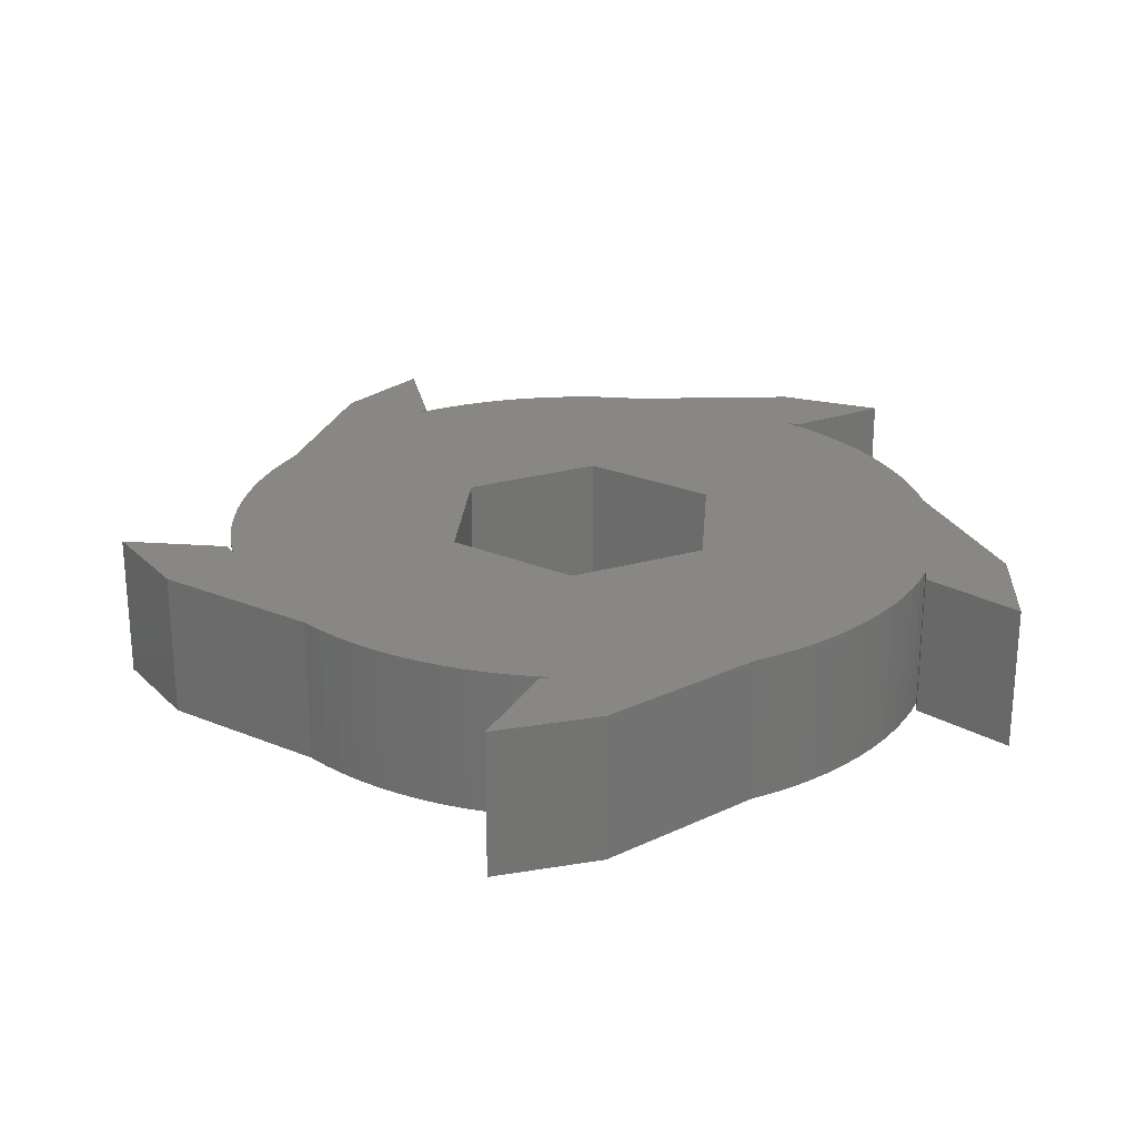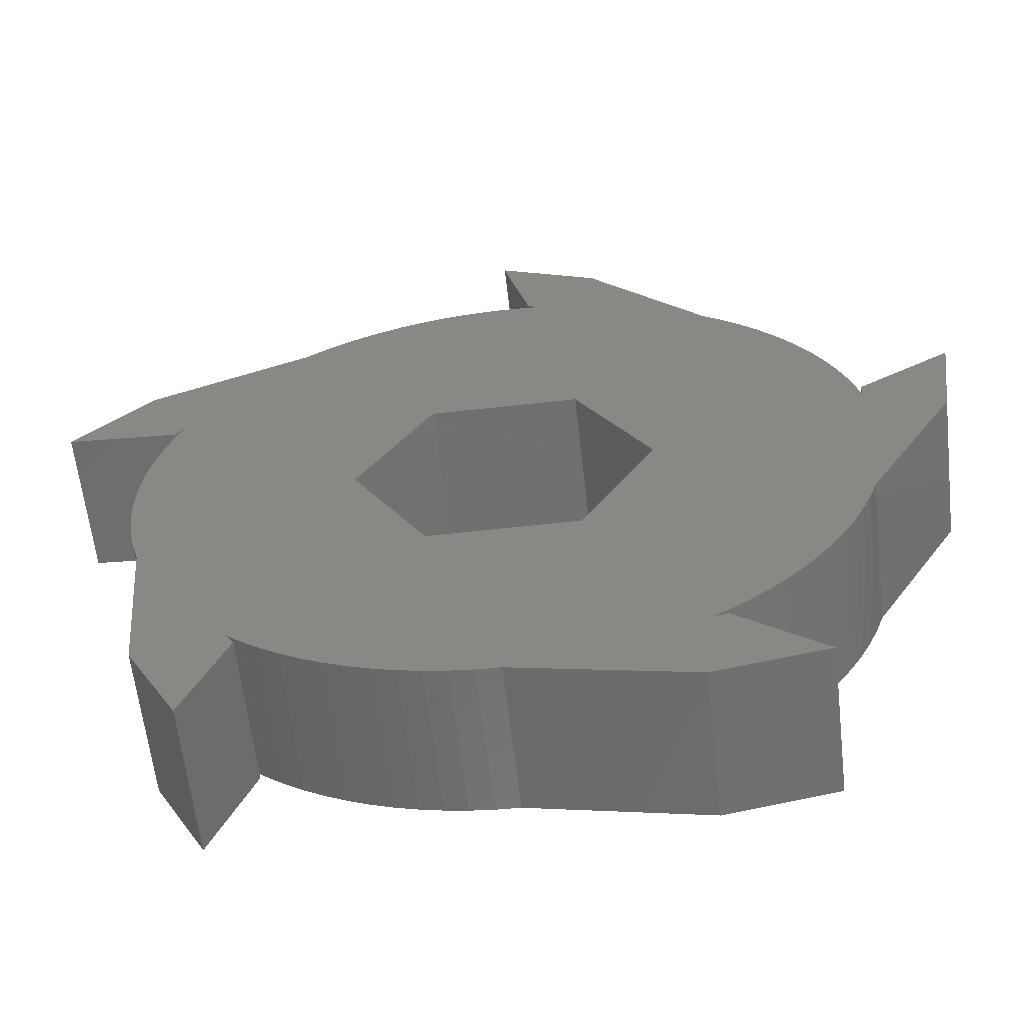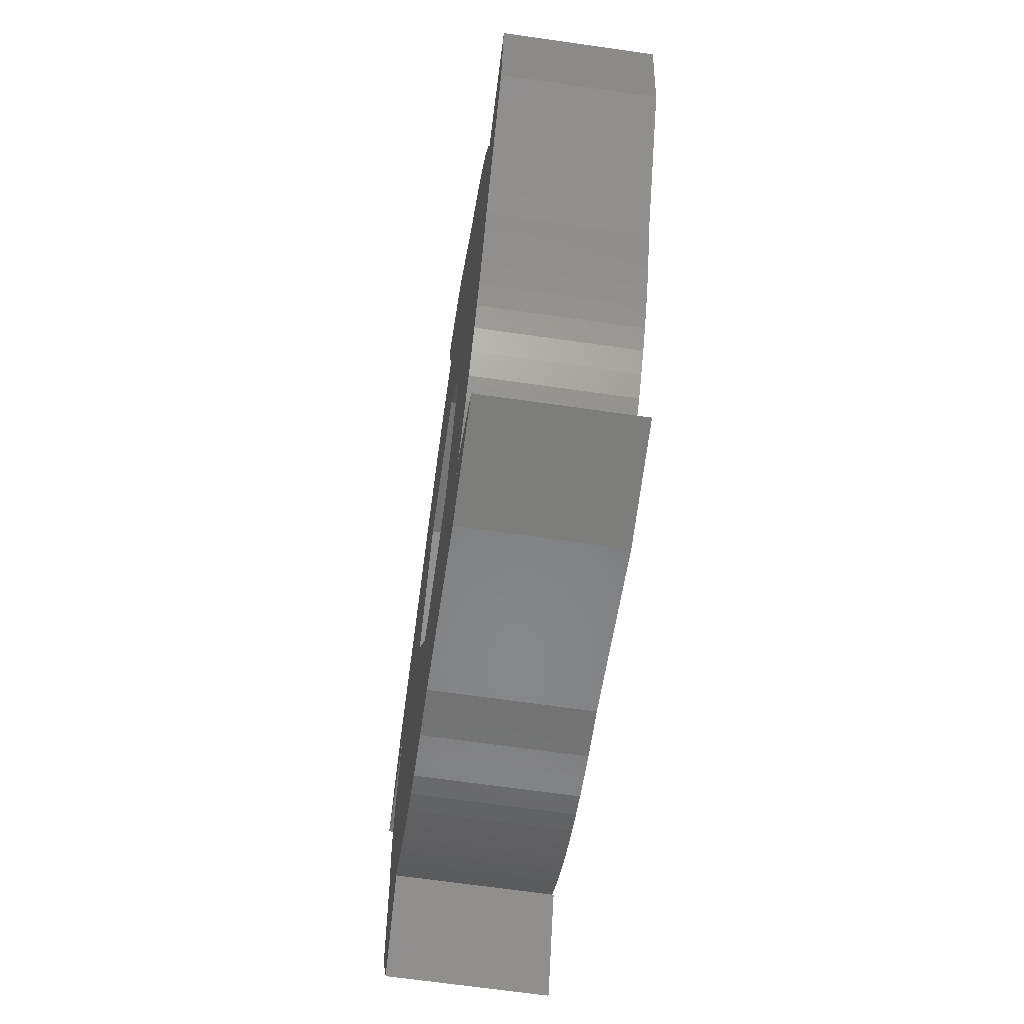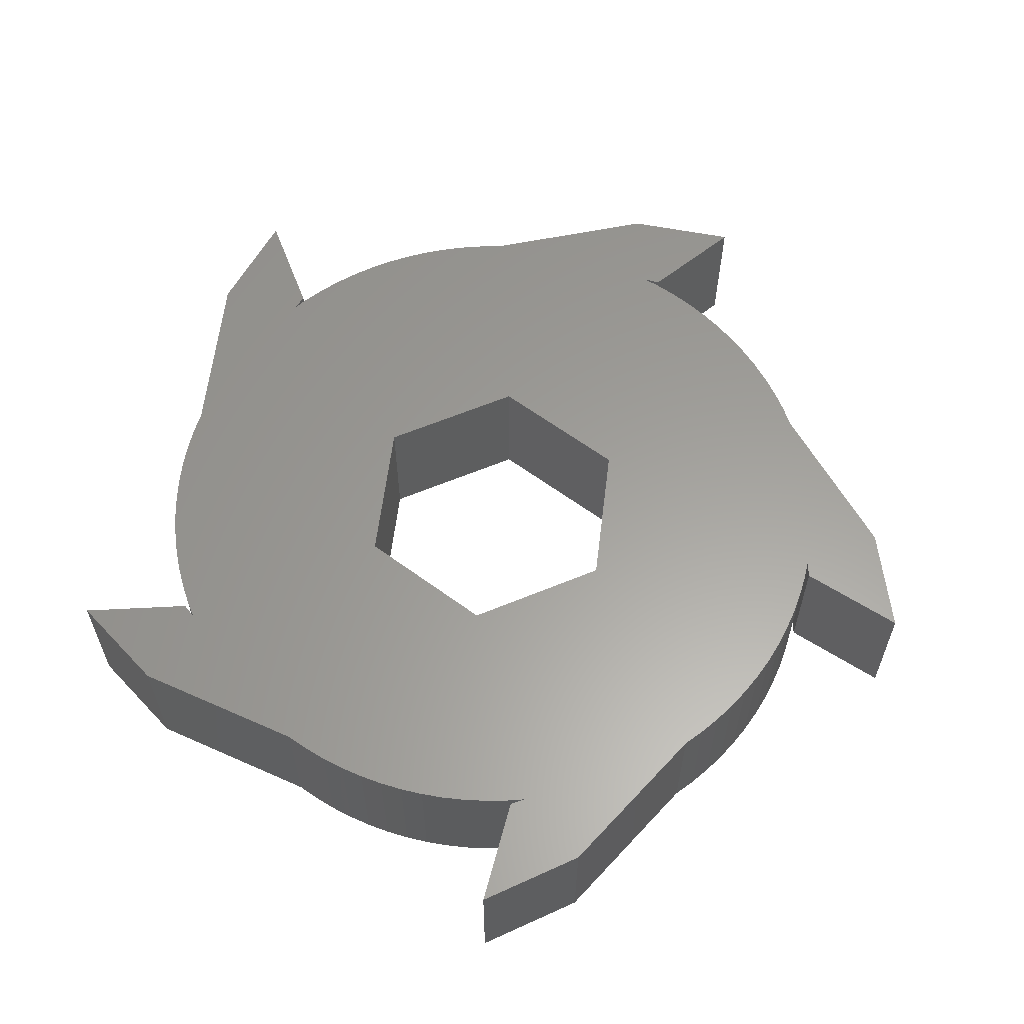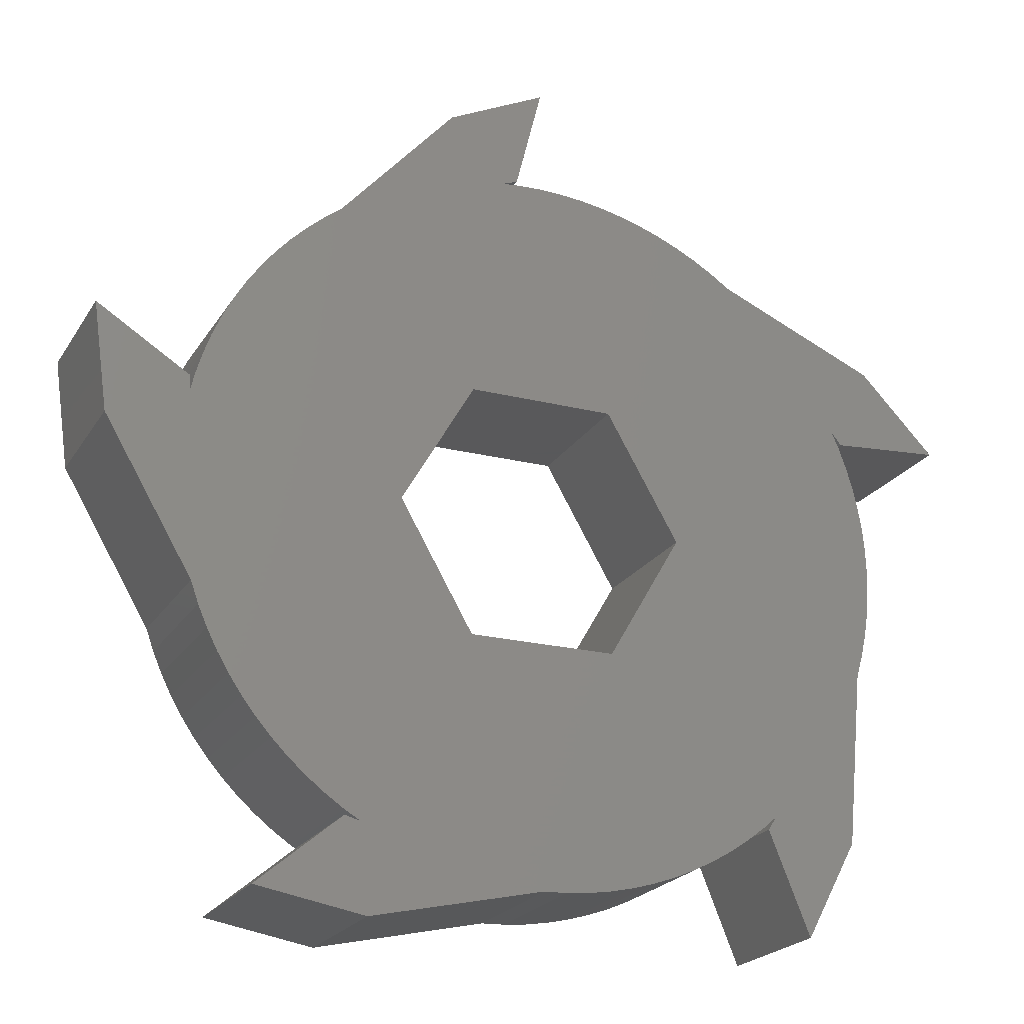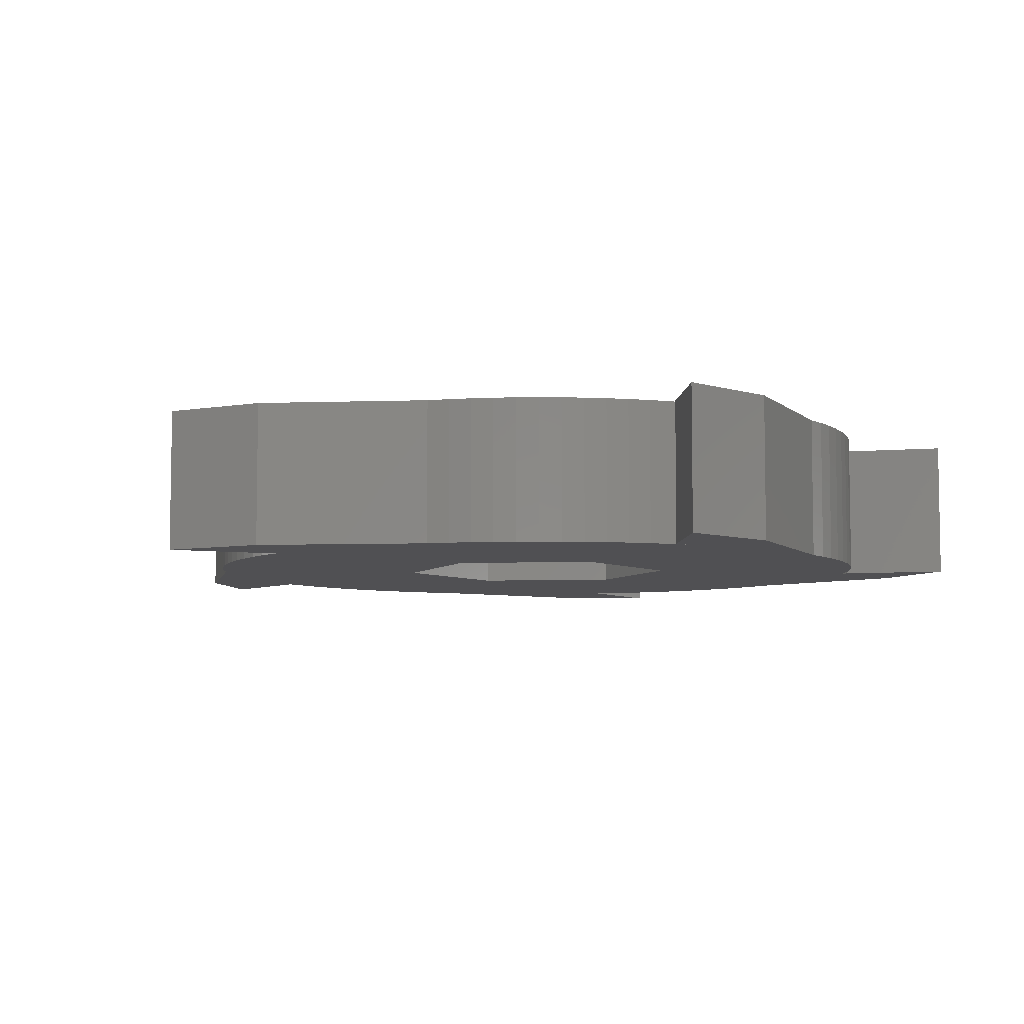
<metadata>
{"format":"stl","ext":"stl","renderer":"f3d","projection":"perspective","resolution":1024,"background":"white","views":[{"elev":24.5,"azim":-25.4,"up":"+Z"},{"elev":-61.0,"azim":-173.5,"up":"+Y"},{"elev":-66.4,"azim":-98.2,"up":"+Y"},{"elev":60.7,"azim":37.0,"up":"+Z"},{"elev":-21.9,"azim":-23.6,"up":"+Y"},{"elev":-6.4,"azim":-53.7,"up":"+Z"}]}
</metadata>
<code>
# stl→obj: 172 verts, 344 faces
v -4.843 1.243 2
v -4.755 1.545 2
v -4.843 1.243 0
v -4.755 1.545 0
v -4.898 0.996 2
v -4.898 0.996 0
v -4.649 1.841 0
v -4.91 1.214 0
v -6.182 2.009 0
v -4.524 2.129 0
v -4.382 2.409 0
v -4.222 2.679 0
v -4.045 2.939 0
v -3.853 3.187 0
v -3.645 3.423 0
v -3.423 3.645 0
v -3.187 3.853 0
v -2.939 4.045 0
v 0 6.5 0
v -1.351 5.842 0
v -0.564 4.967 0
v -0.363 5.045 0
v 0.314 4.99 0
v 0 5 0
v -0.314 4.99 0
v 0.627 4.961 0
v 0.937 4.911 0
v 1.243 4.843 0
v 1.545 4.755 0
v 1.841 4.649 0
v 2.129 4.524 0
v 2.409 4.382 0
v 2.679 4.222 0
v 2.939 4.045 0
v -1 1.732 0
v 5.139 3.09 0
v 1 -1.732 0
v 2.939 -4.045 0
v 2.679 -4.222 0
v 6.182 2.009 0
v 4.686 1.904 0
v 4.549 2.072 0
v 1 1.732 0
v 4.99 -0.314 0
v 2 0 0
v 5 0 0
v 4.961 0.627 0
v 4.99 0.314 0
v 4.911 0.937 0
v -1 -1.732 0
v 4.755 -1.545 0
v 4.527 -3.932 0
v -2.672 -4.295 0
v -2.341 -5.52 0
v -3.821 -5.259 0
v 2.409 -4.382 0
v 3.821 -5.259 0
v 3.259 -3.868 0
v 3.376 -3.687 0
v 3.187 -3.853 0
v 1.841 -4.649 0
v 2.129 -4.524 0
v 1.545 -4.755 0
v 1.243 -4.843 0
v 0.937 -4.911 0
v 0.627 -4.961 0
v 0.314 -4.99 0
v 0 -5 0
v 4.649 1.841 0
v 4.755 1.545 0
v -2.463 -4.35 0
v -2.679 -4.222 0
v -2.939 -4.045 0
v -4.755 -1.545 0
v -4.524 -2.129 0
v -4.649 -1.841 0
v -3.187 -3.853 0
v -3.423 -3.645 0
v -3.645 -3.423 0
v -3.853 -3.187 0
v -4.045 -2.939 0
v -4.222 -2.679 0
v -4.382 -2.409 0
v -5.974 0.52 0
v -2 0 0
v 4.843 1.243 0
v 4.961 -0.627 0
v 4.911 -0.937 0
v 4.843 -1.243 0
v -4.649 1.841 2
v -4.649 -1.841 2
v -4.524 -2.129 2
v -4.755 -1.545 2
v -6.182 2.009 2
v -5.974 0.52 2
v -2.463 -4.35 2
v 0 -5 2
v -4.382 -2.409 2
v -4.222 -2.679 2
v -4.045 -2.939 2
v -3.853 -3.187 2
v -3.645 -3.423 2
v -3.423 -3.645 2
v -3.187 -3.853 2
v -2.939 -4.045 2
v -4.91 1.214 2
v -2.679 -4.222 2
v -2.672 -4.295 2
v -3.821 -5.259 2
v -2.341 -5.52 2
v 0.314 -4.99 2
v 0.627 -4.961 2
v 0.937 -4.911 2
v 1.243 -4.843 2
v 1.545 -4.755 2
v 1.841 -4.649 2
v 1 -1.732 2
v 2.679 -4.222 2
v 2.939 -4.045 2
v -1 -1.732 2
v 3.376 -3.687 2
v 4.527 -3.932 2
v 3.259 -3.868 2
v 3.821 -5.259 2
v 2 0 2
v 4.755 -1.545 2
v 4.843 -1.243 2
v 4.911 -0.937 2
v 2.409 -4.382 2
v 2.129 -4.524 2
v 1 1.732 2
v 4.961 0.627 2
v 4.911 0.937 2
v 5 0 2
v 4.99 0.314 2
v -4.382 2.409 2
v -4.524 2.129 2
v 5.139 3.09 2
v 4.961 -0.627 2
v 4.99 -0.314 2
v 4.686 1.904 2
v 6.182 2.009 2
v 4.549 2.072 2
v 4.649 1.841 2
v -1 1.732 2
v -4.222 2.679 2
v 2.129 4.524 2
v 1.841 4.649 2
v 2.409 4.382 2
v 2.679 4.222 2
v -4.045 2.939 2
v 0.937 4.911 2
v 0.627 4.961 2
v -3.853 3.187 2
v 0.314 4.99 2
v 0 5 2
v -0.363 5.045 2
v 0 6.5 2
v -0.564 4.967 2
v -3.645 3.423 2
v -0.314 4.99 2
v -2.939 4.045 2
v -3.187 3.853 2
v -3.423 3.645 2
v 1.243 4.843 2
v 2.939 4.045 2
v 1.545 4.755 2
v 4.843 1.243 2
v 3.187 -3.853 2
v -2 0 2
v 4.755 1.545 2
v -1.351 5.842 2
f 1 2 3
f 3 2 4
f 5 1 6
f 6 1 3
f 7 6 4
f 8 6 9
f 4 6 3
f 10 6 7
f 11 6 10
f 12 6 11
f 13 6 12
f 14 6 13
f 15 6 14
f 16 6 15
f 17 6 16
f 18 6 17
f 19 6 20
f 6 18 20
f 21 6 19
f 22 21 19
f 23 6 24
f 6 25 24
f 26 6 23
f 27 6 26
f 28 6 27
f 29 6 28
f 30 6 29
f 31 6 30
f 32 6 31
f 33 6 32
f 34 6 33
f 35 6 36
f 6 34 36
f 37 38 39
f 40 41 36
f 41 42 36
f 43 44 45
f 43 46 44
f 43 47 48
f 43 49 47
f 37 39 50
f 37 51 52
f 53 54 55
f 56 6 50
f 57 58 52
f 56 50 39
f 58 59 52
f 37 60 38
f 37 59 60
f 37 52 59
f 61 6 62
f 6 56 62
f 9 6 61
f 9 61 63
f 63 64 9
f 9 64 65
f 9 65 66
f 9 66 67
f 9 67 68
f 68 54 53
f 43 69 70
f 68 53 71
f 68 71 9
f 71 72 9
f 73 9 72
f 74 75 76
f 73 77 9
f 9 78 79
f 9 79 80
f 9 80 81
f 9 81 82
f 9 82 83
f 74 83 75
f 43 42 69
f 9 83 74
f 84 9 74
f 85 6 35
f 50 6 85
f 78 9 77
f 43 86 49
f 45 51 37
f 43 48 46
f 87 45 44
f 42 43 36
f 43 35 36
f 25 6 21
f 45 87 88
f 45 88 89
f 45 89 51
f 43 70 86
f 2 90 4
f 4 90 7
f 91 92 93
f 94 95 93
f 96 97 94
f 98 94 93
f 92 98 93
f 98 99 94
f 99 100 94
f 100 101 94
f 101 102 94
f 102 103 94
f 103 104 94
f 104 105 94
f 5 106 94
f 105 107 94
f 107 96 94
f 108 109 96
f 109 110 96
f 110 97 96
f 97 111 94
f 111 112 94
f 112 113 94
f 113 114 94
f 114 115 94
f 115 116 94
f 117 118 119
f 120 2 1
f 117 121 122
f 123 124 121
f 124 122 121
f 125 117 126
f 125 127 128
f 1 129 120
f 1 130 129
f 131 132 133
f 131 134 135
f 136 137 138
f 131 139 140
f 131 125 139
f 141 142 143
f 142 138 143
f 137 131 144
f 137 145 131
f 146 147 148
f 146 149 147
f 146 150 149
f 151 152 153
f 154 155 156
f 157 158 159
f 160 161 159
f 159 158 162
f 159 162 163
f 159 163 164
f 154 151 155
f 159 164 160
f 151 165 152
f 156 161 154
f 146 166 150
f 153 155 151
f 148 167 146
f 137 144 143
f 138 166 136
f 143 138 137
f 1 5 130
f 131 133 168
f 117 119 169
f 116 5 94
f 116 130 5
f 120 170 2
f 125 126 127
f 117 120 118
f 131 135 132
f 131 140 134
f 171 144 131
f 117 169 121
f 128 139 125
f 122 126 117
f 129 118 120
f 172 162 158
f 160 154 161
f 151 167 165
f 151 146 167
f 146 136 166
f 131 168 171
f 170 90 2
f 170 137 90
f 170 145 137
f 8 106 5
f 6 8 5
f 84 95 9
f 9 95 94
f 94 106 9
f 9 106 8
f 74 93 84
f 84 93 95
f 76 91 74
f 74 91 93
f 75 92 76
f 76 92 91
f 83 98 75
f 75 98 92
f 82 99 83
f 83 99 98
f 81 100 82
f 82 100 99
f 80 101 81
f 81 101 100
f 79 102 80
f 80 102 101
f 79 78 103
f 102 79 103
f 78 77 104
f 103 78 104
f 77 73 105
f 104 77 105
f 73 72 107
f 105 73 107
f 72 71 96
f 107 72 96
f 108 96 53
f 53 96 71
f 109 108 55
f 55 108 53
f 55 54 110
f 109 55 110
f 54 68 97
f 110 54 97
f 68 67 111
f 97 68 111
f 67 66 112
f 111 67 112
f 66 65 113
f 112 66 113
f 65 64 114
f 113 65 114
f 64 63 115
f 114 64 115
f 63 61 116
f 115 63 116
f 61 62 130
f 116 61 130
f 62 56 129
f 130 62 129
f 56 39 118
f 129 56 118
f 39 38 119
f 118 39 119
f 38 60 169
f 119 38 169
f 60 59 121
f 169 60 121
f 123 121 58
f 58 121 59
f 57 124 58
f 58 124 123
f 57 52 122
f 124 57 122
f 52 51 126
f 122 52 126
f 51 89 127
f 126 51 127
f 89 88 128
f 127 89 128
f 88 87 139
f 128 88 139
f 87 44 140
f 139 87 140
f 44 46 134
f 140 44 134
f 48 135 134
f 46 48 134
f 47 132 135
f 48 47 135
f 49 133 132
f 47 49 132
f 86 168 133
f 49 86 133
f 70 171 168
f 86 70 168
f 69 144 171
f 70 69 171
f 42 143 144
f 69 42 144
f 41 141 42
f 42 141 143
f 41 40 142
f 141 41 142
f 36 138 142
f 40 36 142
f 166 138 34
f 34 138 36
f 150 166 33
f 33 166 34
f 149 150 32
f 32 150 33
f 147 149 31
f 31 149 32
f 148 147 30
f 30 147 31
f 167 148 29
f 29 148 30
f 165 167 28
f 28 167 29
f 152 165 27
f 27 165 28
f 153 152 26
f 26 152 27
f 155 153 23
f 23 153 26
f 156 155 24
f 24 155 23
f 161 156 25
f 25 156 24
f 159 161 21
f 21 161 25
f 21 22 157
f 159 21 157
f 22 19 158
f 157 22 158
f 172 158 20
f 20 158 19
f 162 172 18
f 18 172 20
f 163 162 17
f 17 162 18
f 164 163 16
f 16 163 17
f 160 164 15
f 15 164 16
f 154 160 14
f 14 160 15
f 151 154 13
f 13 154 14
f 146 151 12
f 12 151 13
f 136 146 11
f 11 146 12
f 137 136 10
f 10 136 11
f 90 137 7
f 7 137 10
f 85 170 120
f 50 85 120
f 85 35 145
f 170 85 145
f 35 43 131
f 145 35 131
f 45 125 43
f 43 125 131
f 117 125 37
f 37 125 45
f 120 117 50
f 50 117 37

</code>
